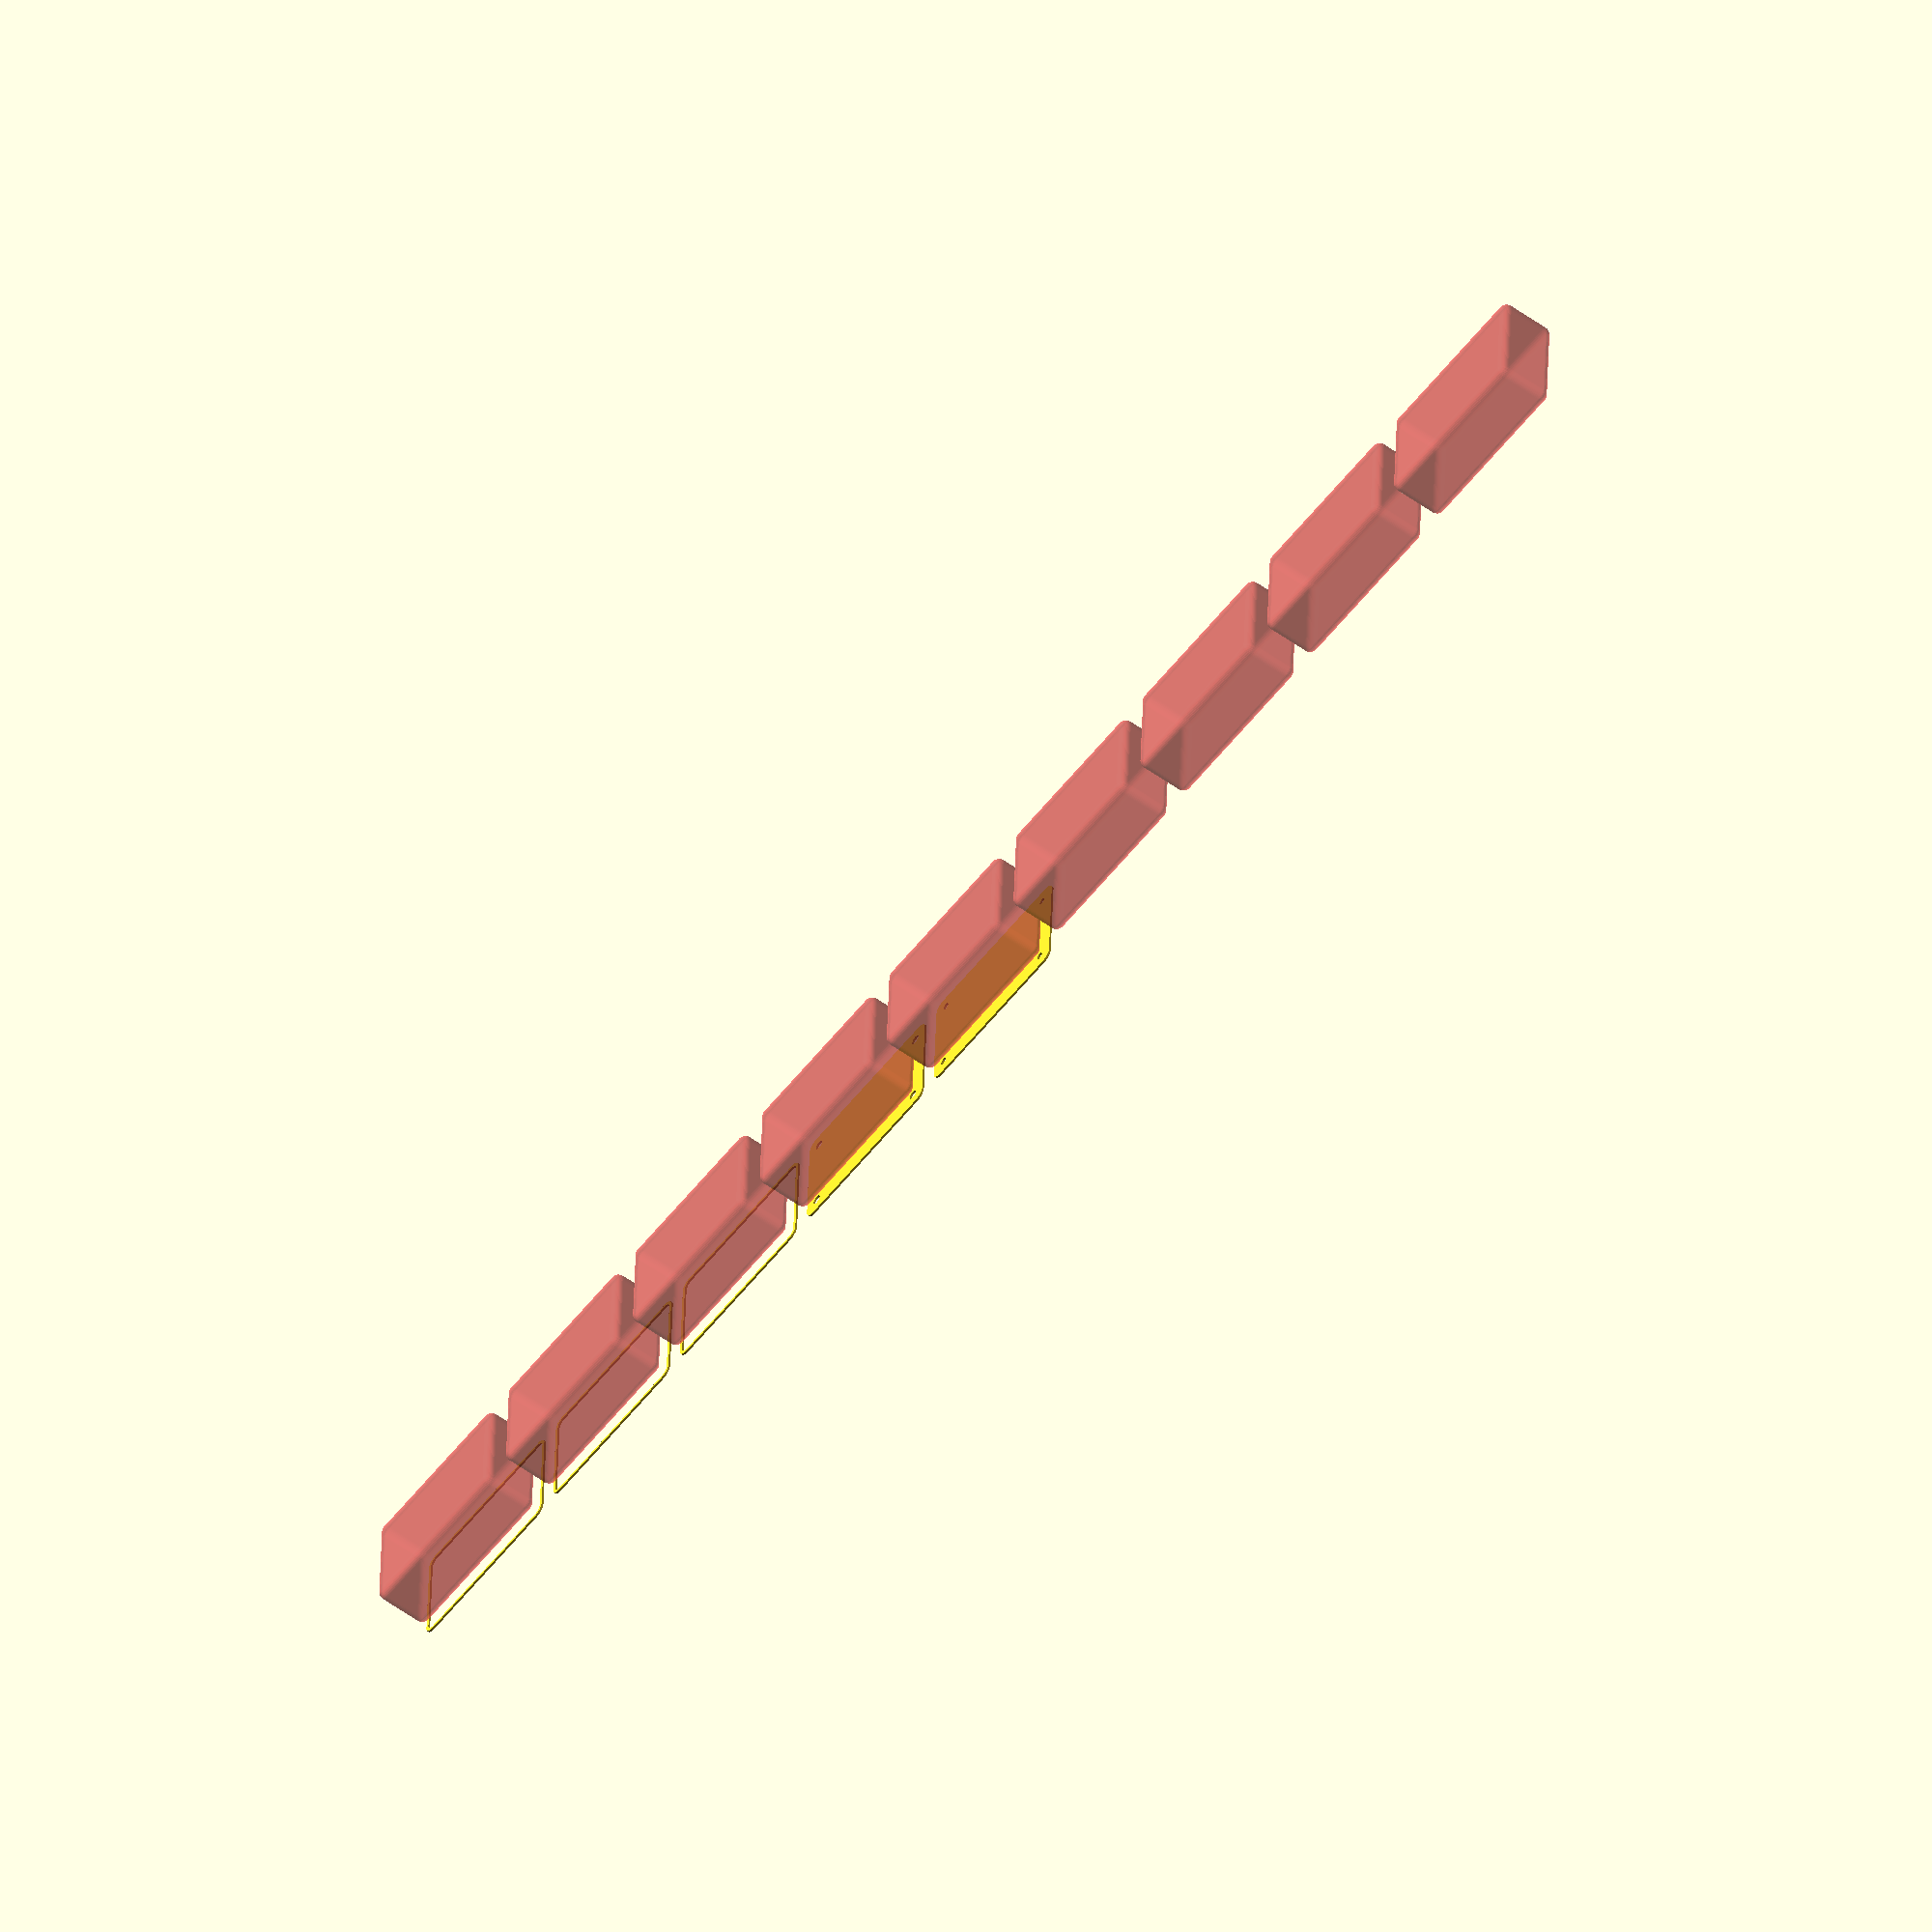
<openscad>
$fn = 50;


union() {
	translate(v = [0, 0, 0]) {
		projection() {
			intersection() {
				translate(v = [-500, -500, -12.0000000000]) {
					cube(size = [1000, 1000, 0.1000000000]);
				}
				difference() {
					union() {
						hull() {
							translate(v = [-25.0000000000, 40.0000000000, 0]) {
								cylinder(h = 27, r = 5);
							}
							translate(v = [25.0000000000, 40.0000000000, 0]) {
								cylinder(h = 27, r = 5);
							}
							translate(v = [-25.0000000000, -40.0000000000, 0]) {
								cylinder(h = 27, r = 5);
							}
							translate(v = [25.0000000000, -40.0000000000, 0]) {
								cylinder(h = 27, r = 5);
							}
						}
					}
					union() {
						translate(v = [-22.5000000000, -37.5000000000, 2]) {
							rotate(a = [0, 0, 0]) {
								difference() {
									union() {
										translate(v = [0, 0, -1.7000000000]) {
											cylinder(h = 1.7000000000, r1 = 1.5000000000, r2 = 2.4000000000);
										}
										cylinder(h = 250, r = 2.4000000000);
										translate(v = [0, 0, -6.0000000000]) {
											cylinder(h = 6, r = 1.5000000000);
										}
										translate(v = [0, 0, -6.0000000000]) {
											cylinder(h = 6, r = 1.8000000000);
										}
										translate(v = [0, 0, -6.0000000000]) {
											cylinder(h = 6, r = 1.5000000000);
										}
									}
									union();
								}
							}
						}
						translate(v = [22.5000000000, -37.5000000000, 2]) {
							rotate(a = [0, 0, 0]) {
								difference() {
									union() {
										translate(v = [0, 0, -1.7000000000]) {
											cylinder(h = 1.7000000000, r1 = 1.5000000000, r2 = 2.4000000000);
										}
										cylinder(h = 250, r = 2.4000000000);
										translate(v = [0, 0, -6.0000000000]) {
											cylinder(h = 6, r = 1.5000000000);
										}
										translate(v = [0, 0, -6.0000000000]) {
											cylinder(h = 6, r = 1.8000000000);
										}
										translate(v = [0, 0, -6.0000000000]) {
											cylinder(h = 6, r = 1.5000000000);
										}
									}
									union();
								}
							}
						}
						translate(v = [-22.5000000000, 37.5000000000, 2]) {
							rotate(a = [0, 0, 0]) {
								difference() {
									union() {
										translate(v = [0, 0, -1.7000000000]) {
											cylinder(h = 1.7000000000, r1 = 1.5000000000, r2 = 2.4000000000);
										}
										cylinder(h = 250, r = 2.4000000000);
										translate(v = [0, 0, -6.0000000000]) {
											cylinder(h = 6, r = 1.5000000000);
										}
										translate(v = [0, 0, -6.0000000000]) {
											cylinder(h = 6, r = 1.8000000000);
										}
										translate(v = [0, 0, -6.0000000000]) {
											cylinder(h = 6, r = 1.5000000000);
										}
									}
									union();
								}
							}
						}
						translate(v = [22.5000000000, 37.5000000000, 2]) {
							rotate(a = [0, 0, 0]) {
								difference() {
									union() {
										translate(v = [0, 0, -1.7000000000]) {
											cylinder(h = 1.7000000000, r1 = 1.5000000000, r2 = 2.4000000000);
										}
										cylinder(h = 250, r = 2.4000000000);
										translate(v = [0, 0, -6.0000000000]) {
											cylinder(h = 6, r = 1.5000000000);
										}
										translate(v = [0, 0, -6.0000000000]) {
											cylinder(h = 6, r = 1.8000000000);
										}
										translate(v = [0, 0, -6.0000000000]) {
											cylinder(h = 6, r = 1.5000000000);
										}
									}
									union();
								}
							}
						}
						translate(v = [0, 0, 3]) {
							#hull() {
								union() {
									translate(v = [-24.5000000000, 39.5000000000, 4]) {
										cylinder(h = 20, r = 4);
									}
									translate(v = [-24.5000000000, 39.5000000000, 4]) {
										sphere(r = 4);
									}
									translate(v = [-24.5000000000, 39.5000000000, 24]) {
										sphere(r = 4);
									}
								}
								union() {
									translate(v = [24.5000000000, 39.5000000000, 4]) {
										cylinder(h = 20, r = 4);
									}
									translate(v = [24.5000000000, 39.5000000000, 4]) {
										sphere(r = 4);
									}
									translate(v = [24.5000000000, 39.5000000000, 24]) {
										sphere(r = 4);
									}
								}
								union() {
									translate(v = [-24.5000000000, -39.5000000000, 4]) {
										cylinder(h = 20, r = 4);
									}
									translate(v = [-24.5000000000, -39.5000000000, 4]) {
										sphere(r = 4);
									}
									translate(v = [-24.5000000000, -39.5000000000, 24]) {
										sphere(r = 4);
									}
								}
								union() {
									translate(v = [24.5000000000, -39.5000000000, 4]) {
										cylinder(h = 20, r = 4);
									}
									translate(v = [24.5000000000, -39.5000000000, 4]) {
										sphere(r = 4);
									}
									translate(v = [24.5000000000, -39.5000000000, 24]) {
										sphere(r = 4);
									}
								}
							}
						}
					}
				}
			}
		}
	}
	translate(v = [0, 99, 0]) {
		projection() {
			intersection() {
				translate(v = [-500, -500, -9.0000000000]) {
					cube(size = [1000, 1000, 0.1000000000]);
				}
				difference() {
					union() {
						hull() {
							translate(v = [-25.0000000000, 40.0000000000, 0]) {
								cylinder(h = 27, r = 5);
							}
							translate(v = [25.0000000000, 40.0000000000, 0]) {
								cylinder(h = 27, r = 5);
							}
							translate(v = [-25.0000000000, -40.0000000000, 0]) {
								cylinder(h = 27, r = 5);
							}
							translate(v = [25.0000000000, -40.0000000000, 0]) {
								cylinder(h = 27, r = 5);
							}
						}
					}
					union() {
						translate(v = [-22.5000000000, -37.5000000000, 2]) {
							rotate(a = [0, 0, 0]) {
								difference() {
									union() {
										translate(v = [0, 0, -1.7000000000]) {
											cylinder(h = 1.7000000000, r1 = 1.5000000000, r2 = 2.4000000000);
										}
										cylinder(h = 250, r = 2.4000000000);
										translate(v = [0, 0, -6.0000000000]) {
											cylinder(h = 6, r = 1.5000000000);
										}
										translate(v = [0, 0, -6.0000000000]) {
											cylinder(h = 6, r = 1.8000000000);
										}
										translate(v = [0, 0, -6.0000000000]) {
											cylinder(h = 6, r = 1.5000000000);
										}
									}
									union();
								}
							}
						}
						translate(v = [22.5000000000, -37.5000000000, 2]) {
							rotate(a = [0, 0, 0]) {
								difference() {
									union() {
										translate(v = [0, 0, -1.7000000000]) {
											cylinder(h = 1.7000000000, r1 = 1.5000000000, r2 = 2.4000000000);
										}
										cylinder(h = 250, r = 2.4000000000);
										translate(v = [0, 0, -6.0000000000]) {
											cylinder(h = 6, r = 1.5000000000);
										}
										translate(v = [0, 0, -6.0000000000]) {
											cylinder(h = 6, r = 1.8000000000);
										}
										translate(v = [0, 0, -6.0000000000]) {
											cylinder(h = 6, r = 1.5000000000);
										}
									}
									union();
								}
							}
						}
						translate(v = [-22.5000000000, 37.5000000000, 2]) {
							rotate(a = [0, 0, 0]) {
								difference() {
									union() {
										translate(v = [0, 0, -1.7000000000]) {
											cylinder(h = 1.7000000000, r1 = 1.5000000000, r2 = 2.4000000000);
										}
										cylinder(h = 250, r = 2.4000000000);
										translate(v = [0, 0, -6.0000000000]) {
											cylinder(h = 6, r = 1.5000000000);
										}
										translate(v = [0, 0, -6.0000000000]) {
											cylinder(h = 6, r = 1.8000000000);
										}
										translate(v = [0, 0, -6.0000000000]) {
											cylinder(h = 6, r = 1.5000000000);
										}
									}
									union();
								}
							}
						}
						translate(v = [22.5000000000, 37.5000000000, 2]) {
							rotate(a = [0, 0, 0]) {
								difference() {
									union() {
										translate(v = [0, 0, -1.7000000000]) {
											cylinder(h = 1.7000000000, r1 = 1.5000000000, r2 = 2.4000000000);
										}
										cylinder(h = 250, r = 2.4000000000);
										translate(v = [0, 0, -6.0000000000]) {
											cylinder(h = 6, r = 1.5000000000);
										}
										translate(v = [0, 0, -6.0000000000]) {
											cylinder(h = 6, r = 1.8000000000);
										}
										translate(v = [0, 0, -6.0000000000]) {
											cylinder(h = 6, r = 1.5000000000);
										}
									}
									union();
								}
							}
						}
						translate(v = [0, 0, 3]) {
							#hull() {
								union() {
									translate(v = [-24.5000000000, 39.5000000000, 4]) {
										cylinder(h = 20, r = 4);
									}
									translate(v = [-24.5000000000, 39.5000000000, 4]) {
										sphere(r = 4);
									}
									translate(v = [-24.5000000000, 39.5000000000, 24]) {
										sphere(r = 4);
									}
								}
								union() {
									translate(v = [24.5000000000, 39.5000000000, 4]) {
										cylinder(h = 20, r = 4);
									}
									translate(v = [24.5000000000, 39.5000000000, 4]) {
										sphere(r = 4);
									}
									translate(v = [24.5000000000, 39.5000000000, 24]) {
										sphere(r = 4);
									}
								}
								union() {
									translate(v = [-24.5000000000, -39.5000000000, 4]) {
										cylinder(h = 20, r = 4);
									}
									translate(v = [-24.5000000000, -39.5000000000, 4]) {
										sphere(r = 4);
									}
									translate(v = [-24.5000000000, -39.5000000000, 24]) {
										sphere(r = 4);
									}
								}
								union() {
									translate(v = [24.5000000000, -39.5000000000, 4]) {
										cylinder(h = 20, r = 4);
									}
									translate(v = [24.5000000000, -39.5000000000, 4]) {
										sphere(r = 4);
									}
									translate(v = [24.5000000000, -39.5000000000, 24]) {
										sphere(r = 4);
									}
								}
							}
						}
					}
				}
			}
		}
	}
	translate(v = [0, 198, 0]) {
		projection() {
			intersection() {
				translate(v = [-500, -500, -6.0000000000]) {
					cube(size = [1000, 1000, 0.1000000000]);
				}
				difference() {
					union() {
						hull() {
							translate(v = [-25.0000000000, 40.0000000000, 0]) {
								cylinder(h = 27, r = 5);
							}
							translate(v = [25.0000000000, 40.0000000000, 0]) {
								cylinder(h = 27, r = 5);
							}
							translate(v = [-25.0000000000, -40.0000000000, 0]) {
								cylinder(h = 27, r = 5);
							}
							translate(v = [25.0000000000, -40.0000000000, 0]) {
								cylinder(h = 27, r = 5);
							}
						}
					}
					union() {
						translate(v = [-22.5000000000, -37.5000000000, 2]) {
							rotate(a = [0, 0, 0]) {
								difference() {
									union() {
										translate(v = [0, 0, -1.7000000000]) {
											cylinder(h = 1.7000000000, r1 = 1.5000000000, r2 = 2.4000000000);
										}
										cylinder(h = 250, r = 2.4000000000);
										translate(v = [0, 0, -6.0000000000]) {
											cylinder(h = 6, r = 1.5000000000);
										}
										translate(v = [0, 0, -6.0000000000]) {
											cylinder(h = 6, r = 1.8000000000);
										}
										translate(v = [0, 0, -6.0000000000]) {
											cylinder(h = 6, r = 1.5000000000);
										}
									}
									union();
								}
							}
						}
						translate(v = [22.5000000000, -37.5000000000, 2]) {
							rotate(a = [0, 0, 0]) {
								difference() {
									union() {
										translate(v = [0, 0, -1.7000000000]) {
											cylinder(h = 1.7000000000, r1 = 1.5000000000, r2 = 2.4000000000);
										}
										cylinder(h = 250, r = 2.4000000000);
										translate(v = [0, 0, -6.0000000000]) {
											cylinder(h = 6, r = 1.5000000000);
										}
										translate(v = [0, 0, -6.0000000000]) {
											cylinder(h = 6, r = 1.8000000000);
										}
										translate(v = [0, 0, -6.0000000000]) {
											cylinder(h = 6, r = 1.5000000000);
										}
									}
									union();
								}
							}
						}
						translate(v = [-22.5000000000, 37.5000000000, 2]) {
							rotate(a = [0, 0, 0]) {
								difference() {
									union() {
										translate(v = [0, 0, -1.7000000000]) {
											cylinder(h = 1.7000000000, r1 = 1.5000000000, r2 = 2.4000000000);
										}
										cylinder(h = 250, r = 2.4000000000);
										translate(v = [0, 0, -6.0000000000]) {
											cylinder(h = 6, r = 1.5000000000);
										}
										translate(v = [0, 0, -6.0000000000]) {
											cylinder(h = 6, r = 1.8000000000);
										}
										translate(v = [0, 0, -6.0000000000]) {
											cylinder(h = 6, r = 1.5000000000);
										}
									}
									union();
								}
							}
						}
						translate(v = [22.5000000000, 37.5000000000, 2]) {
							rotate(a = [0, 0, 0]) {
								difference() {
									union() {
										translate(v = [0, 0, -1.7000000000]) {
											cylinder(h = 1.7000000000, r1 = 1.5000000000, r2 = 2.4000000000);
										}
										cylinder(h = 250, r = 2.4000000000);
										translate(v = [0, 0, -6.0000000000]) {
											cylinder(h = 6, r = 1.5000000000);
										}
										translate(v = [0, 0, -6.0000000000]) {
											cylinder(h = 6, r = 1.8000000000);
										}
										translate(v = [0, 0, -6.0000000000]) {
											cylinder(h = 6, r = 1.5000000000);
										}
									}
									union();
								}
							}
						}
						translate(v = [0, 0, 3]) {
							#hull() {
								union() {
									translate(v = [-24.5000000000, 39.5000000000, 4]) {
										cylinder(h = 20, r = 4);
									}
									translate(v = [-24.5000000000, 39.5000000000, 4]) {
										sphere(r = 4);
									}
									translate(v = [-24.5000000000, 39.5000000000, 24]) {
										sphere(r = 4);
									}
								}
								union() {
									translate(v = [24.5000000000, 39.5000000000, 4]) {
										cylinder(h = 20, r = 4);
									}
									translate(v = [24.5000000000, 39.5000000000, 4]) {
										sphere(r = 4);
									}
									translate(v = [24.5000000000, 39.5000000000, 24]) {
										sphere(r = 4);
									}
								}
								union() {
									translate(v = [-24.5000000000, -39.5000000000, 4]) {
										cylinder(h = 20, r = 4);
									}
									translate(v = [-24.5000000000, -39.5000000000, 4]) {
										sphere(r = 4);
									}
									translate(v = [-24.5000000000, -39.5000000000, 24]) {
										sphere(r = 4);
									}
								}
								union() {
									translate(v = [24.5000000000, -39.5000000000, 4]) {
										cylinder(h = 20, r = 4);
									}
									translate(v = [24.5000000000, -39.5000000000, 4]) {
										sphere(r = 4);
									}
									translate(v = [24.5000000000, -39.5000000000, 24]) {
										sphere(r = 4);
									}
								}
							}
						}
					}
				}
			}
		}
	}
	translate(v = [0, 297, 0]) {
		projection() {
			intersection() {
				translate(v = [-500, -500, -3.0000000000]) {
					cube(size = [1000, 1000, 0.1000000000]);
				}
				difference() {
					union() {
						hull() {
							translate(v = [-25.0000000000, 40.0000000000, 0]) {
								cylinder(h = 27, r = 5);
							}
							translate(v = [25.0000000000, 40.0000000000, 0]) {
								cylinder(h = 27, r = 5);
							}
							translate(v = [-25.0000000000, -40.0000000000, 0]) {
								cylinder(h = 27, r = 5);
							}
							translate(v = [25.0000000000, -40.0000000000, 0]) {
								cylinder(h = 27, r = 5);
							}
						}
					}
					union() {
						translate(v = [-22.5000000000, -37.5000000000, 2]) {
							rotate(a = [0, 0, 0]) {
								difference() {
									union() {
										translate(v = [0, 0, -1.7000000000]) {
											cylinder(h = 1.7000000000, r1 = 1.5000000000, r2 = 2.4000000000);
										}
										cylinder(h = 250, r = 2.4000000000);
										translate(v = [0, 0, -6.0000000000]) {
											cylinder(h = 6, r = 1.5000000000);
										}
										translate(v = [0, 0, -6.0000000000]) {
											cylinder(h = 6, r = 1.8000000000);
										}
										translate(v = [0, 0, -6.0000000000]) {
											cylinder(h = 6, r = 1.5000000000);
										}
									}
									union();
								}
							}
						}
						translate(v = [22.5000000000, -37.5000000000, 2]) {
							rotate(a = [0, 0, 0]) {
								difference() {
									union() {
										translate(v = [0, 0, -1.7000000000]) {
											cylinder(h = 1.7000000000, r1 = 1.5000000000, r2 = 2.4000000000);
										}
										cylinder(h = 250, r = 2.4000000000);
										translate(v = [0, 0, -6.0000000000]) {
											cylinder(h = 6, r = 1.5000000000);
										}
										translate(v = [0, 0, -6.0000000000]) {
											cylinder(h = 6, r = 1.8000000000);
										}
										translate(v = [0, 0, -6.0000000000]) {
											cylinder(h = 6, r = 1.5000000000);
										}
									}
									union();
								}
							}
						}
						translate(v = [-22.5000000000, 37.5000000000, 2]) {
							rotate(a = [0, 0, 0]) {
								difference() {
									union() {
										translate(v = [0, 0, -1.7000000000]) {
											cylinder(h = 1.7000000000, r1 = 1.5000000000, r2 = 2.4000000000);
										}
										cylinder(h = 250, r = 2.4000000000);
										translate(v = [0, 0, -6.0000000000]) {
											cylinder(h = 6, r = 1.5000000000);
										}
										translate(v = [0, 0, -6.0000000000]) {
											cylinder(h = 6, r = 1.8000000000);
										}
										translate(v = [0, 0, -6.0000000000]) {
											cylinder(h = 6, r = 1.5000000000);
										}
									}
									union();
								}
							}
						}
						translate(v = [22.5000000000, 37.5000000000, 2]) {
							rotate(a = [0, 0, 0]) {
								difference() {
									union() {
										translate(v = [0, 0, -1.7000000000]) {
											cylinder(h = 1.7000000000, r1 = 1.5000000000, r2 = 2.4000000000);
										}
										cylinder(h = 250, r = 2.4000000000);
										translate(v = [0, 0, -6.0000000000]) {
											cylinder(h = 6, r = 1.5000000000);
										}
										translate(v = [0, 0, -6.0000000000]) {
											cylinder(h = 6, r = 1.8000000000);
										}
										translate(v = [0, 0, -6.0000000000]) {
											cylinder(h = 6, r = 1.5000000000);
										}
									}
									union();
								}
							}
						}
						translate(v = [0, 0, 3]) {
							#hull() {
								union() {
									translate(v = [-24.5000000000, 39.5000000000, 4]) {
										cylinder(h = 20, r = 4);
									}
									translate(v = [-24.5000000000, 39.5000000000, 4]) {
										sphere(r = 4);
									}
									translate(v = [-24.5000000000, 39.5000000000, 24]) {
										sphere(r = 4);
									}
								}
								union() {
									translate(v = [24.5000000000, 39.5000000000, 4]) {
										cylinder(h = 20, r = 4);
									}
									translate(v = [24.5000000000, 39.5000000000, 4]) {
										sphere(r = 4);
									}
									translate(v = [24.5000000000, 39.5000000000, 24]) {
										sphere(r = 4);
									}
								}
								union() {
									translate(v = [-24.5000000000, -39.5000000000, 4]) {
										cylinder(h = 20, r = 4);
									}
									translate(v = [-24.5000000000, -39.5000000000, 4]) {
										sphere(r = 4);
									}
									translate(v = [-24.5000000000, -39.5000000000, 24]) {
										sphere(r = 4);
									}
								}
								union() {
									translate(v = [24.5000000000, -39.5000000000, 4]) {
										cylinder(h = 20, r = 4);
									}
									translate(v = [24.5000000000, -39.5000000000, 4]) {
										sphere(r = 4);
									}
									translate(v = [24.5000000000, -39.5000000000, 24]) {
										sphere(r = 4);
									}
								}
							}
						}
					}
				}
			}
		}
	}
	translate(v = [0, 396, 0]) {
		projection() {
			intersection() {
				translate(v = [-500, -500, 0.0000000000]) {
					cube(size = [1000, 1000, 0.1000000000]);
				}
				difference() {
					union() {
						hull() {
							translate(v = [-25.0000000000, 40.0000000000, 0]) {
								cylinder(h = 27, r = 5);
							}
							translate(v = [25.0000000000, 40.0000000000, 0]) {
								cylinder(h = 27, r = 5);
							}
							translate(v = [-25.0000000000, -40.0000000000, 0]) {
								cylinder(h = 27, r = 5);
							}
							translate(v = [25.0000000000, -40.0000000000, 0]) {
								cylinder(h = 27, r = 5);
							}
						}
					}
					union() {
						translate(v = [-22.5000000000, -37.5000000000, 2]) {
							rotate(a = [0, 0, 0]) {
								difference() {
									union() {
										translate(v = [0, 0, -1.7000000000]) {
											cylinder(h = 1.7000000000, r1 = 1.5000000000, r2 = 2.4000000000);
										}
										cylinder(h = 250, r = 2.4000000000);
										translate(v = [0, 0, -6.0000000000]) {
											cylinder(h = 6, r = 1.5000000000);
										}
										translate(v = [0, 0, -6.0000000000]) {
											cylinder(h = 6, r = 1.8000000000);
										}
										translate(v = [0, 0, -6.0000000000]) {
											cylinder(h = 6, r = 1.5000000000);
										}
									}
									union();
								}
							}
						}
						translate(v = [22.5000000000, -37.5000000000, 2]) {
							rotate(a = [0, 0, 0]) {
								difference() {
									union() {
										translate(v = [0, 0, -1.7000000000]) {
											cylinder(h = 1.7000000000, r1 = 1.5000000000, r2 = 2.4000000000);
										}
										cylinder(h = 250, r = 2.4000000000);
										translate(v = [0, 0, -6.0000000000]) {
											cylinder(h = 6, r = 1.5000000000);
										}
										translate(v = [0, 0, -6.0000000000]) {
											cylinder(h = 6, r = 1.8000000000);
										}
										translate(v = [0, 0, -6.0000000000]) {
											cylinder(h = 6, r = 1.5000000000);
										}
									}
									union();
								}
							}
						}
						translate(v = [-22.5000000000, 37.5000000000, 2]) {
							rotate(a = [0, 0, 0]) {
								difference() {
									union() {
										translate(v = [0, 0, -1.7000000000]) {
											cylinder(h = 1.7000000000, r1 = 1.5000000000, r2 = 2.4000000000);
										}
										cylinder(h = 250, r = 2.4000000000);
										translate(v = [0, 0, -6.0000000000]) {
											cylinder(h = 6, r = 1.5000000000);
										}
										translate(v = [0, 0, -6.0000000000]) {
											cylinder(h = 6, r = 1.8000000000);
										}
										translate(v = [0, 0, -6.0000000000]) {
											cylinder(h = 6, r = 1.5000000000);
										}
									}
									union();
								}
							}
						}
						translate(v = [22.5000000000, 37.5000000000, 2]) {
							rotate(a = [0, 0, 0]) {
								difference() {
									union() {
										translate(v = [0, 0, -1.7000000000]) {
											cylinder(h = 1.7000000000, r1 = 1.5000000000, r2 = 2.4000000000);
										}
										cylinder(h = 250, r = 2.4000000000);
										translate(v = [0, 0, -6.0000000000]) {
											cylinder(h = 6, r = 1.5000000000);
										}
										translate(v = [0, 0, -6.0000000000]) {
											cylinder(h = 6, r = 1.8000000000);
										}
										translate(v = [0, 0, -6.0000000000]) {
											cylinder(h = 6, r = 1.5000000000);
										}
									}
									union();
								}
							}
						}
						translate(v = [0, 0, 3]) {
							#hull() {
								union() {
									translate(v = [-24.5000000000, 39.5000000000, 4]) {
										cylinder(h = 20, r = 4);
									}
									translate(v = [-24.5000000000, 39.5000000000, 4]) {
										sphere(r = 4);
									}
									translate(v = [-24.5000000000, 39.5000000000, 24]) {
										sphere(r = 4);
									}
								}
								union() {
									translate(v = [24.5000000000, 39.5000000000, 4]) {
										cylinder(h = 20, r = 4);
									}
									translate(v = [24.5000000000, 39.5000000000, 4]) {
										sphere(r = 4);
									}
									translate(v = [24.5000000000, 39.5000000000, 24]) {
										sphere(r = 4);
									}
								}
								union() {
									translate(v = [-24.5000000000, -39.5000000000, 4]) {
										cylinder(h = 20, r = 4);
									}
									translate(v = [-24.5000000000, -39.5000000000, 4]) {
										sphere(r = 4);
									}
									translate(v = [-24.5000000000, -39.5000000000, 24]) {
										sphere(r = 4);
									}
								}
								union() {
									translate(v = [24.5000000000, -39.5000000000, 4]) {
										cylinder(h = 20, r = 4);
									}
									translate(v = [24.5000000000, -39.5000000000, 4]) {
										sphere(r = 4);
									}
									translate(v = [24.5000000000, -39.5000000000, 24]) {
										sphere(r = 4);
									}
								}
							}
						}
					}
				}
			}
		}
	}
	translate(v = [0, 495, 0]) {
		projection() {
			intersection() {
				translate(v = [-500, -500, 3.0000000000]) {
					cube(size = [1000, 1000, 0.1000000000]);
				}
				difference() {
					union() {
						hull() {
							translate(v = [-25.0000000000, 40.0000000000, 0]) {
								cylinder(h = 27, r = 5);
							}
							translate(v = [25.0000000000, 40.0000000000, 0]) {
								cylinder(h = 27, r = 5);
							}
							translate(v = [-25.0000000000, -40.0000000000, 0]) {
								cylinder(h = 27, r = 5);
							}
							translate(v = [25.0000000000, -40.0000000000, 0]) {
								cylinder(h = 27, r = 5);
							}
						}
					}
					union() {
						translate(v = [-22.5000000000, -37.5000000000, 2]) {
							rotate(a = [0, 0, 0]) {
								difference() {
									union() {
										translate(v = [0, 0, -1.7000000000]) {
											cylinder(h = 1.7000000000, r1 = 1.5000000000, r2 = 2.4000000000);
										}
										cylinder(h = 250, r = 2.4000000000);
										translate(v = [0, 0, -6.0000000000]) {
											cylinder(h = 6, r = 1.5000000000);
										}
										translate(v = [0, 0, -6.0000000000]) {
											cylinder(h = 6, r = 1.8000000000);
										}
										translate(v = [0, 0, -6.0000000000]) {
											cylinder(h = 6, r = 1.5000000000);
										}
									}
									union();
								}
							}
						}
						translate(v = [22.5000000000, -37.5000000000, 2]) {
							rotate(a = [0, 0, 0]) {
								difference() {
									union() {
										translate(v = [0, 0, -1.7000000000]) {
											cylinder(h = 1.7000000000, r1 = 1.5000000000, r2 = 2.4000000000);
										}
										cylinder(h = 250, r = 2.4000000000);
										translate(v = [0, 0, -6.0000000000]) {
											cylinder(h = 6, r = 1.5000000000);
										}
										translate(v = [0, 0, -6.0000000000]) {
											cylinder(h = 6, r = 1.8000000000);
										}
										translate(v = [0, 0, -6.0000000000]) {
											cylinder(h = 6, r = 1.5000000000);
										}
									}
									union();
								}
							}
						}
						translate(v = [-22.5000000000, 37.5000000000, 2]) {
							rotate(a = [0, 0, 0]) {
								difference() {
									union() {
										translate(v = [0, 0, -1.7000000000]) {
											cylinder(h = 1.7000000000, r1 = 1.5000000000, r2 = 2.4000000000);
										}
										cylinder(h = 250, r = 2.4000000000);
										translate(v = [0, 0, -6.0000000000]) {
											cylinder(h = 6, r = 1.5000000000);
										}
										translate(v = [0, 0, -6.0000000000]) {
											cylinder(h = 6, r = 1.8000000000);
										}
										translate(v = [0, 0, -6.0000000000]) {
											cylinder(h = 6, r = 1.5000000000);
										}
									}
									union();
								}
							}
						}
						translate(v = [22.5000000000, 37.5000000000, 2]) {
							rotate(a = [0, 0, 0]) {
								difference() {
									union() {
										translate(v = [0, 0, -1.7000000000]) {
											cylinder(h = 1.7000000000, r1 = 1.5000000000, r2 = 2.4000000000);
										}
										cylinder(h = 250, r = 2.4000000000);
										translate(v = [0, 0, -6.0000000000]) {
											cylinder(h = 6, r = 1.5000000000);
										}
										translate(v = [0, 0, -6.0000000000]) {
											cylinder(h = 6, r = 1.8000000000);
										}
										translate(v = [0, 0, -6.0000000000]) {
											cylinder(h = 6, r = 1.5000000000);
										}
									}
									union();
								}
							}
						}
						translate(v = [0, 0, 3]) {
							#hull() {
								union() {
									translate(v = [-24.5000000000, 39.5000000000, 4]) {
										cylinder(h = 20, r = 4);
									}
									translate(v = [-24.5000000000, 39.5000000000, 4]) {
										sphere(r = 4);
									}
									translate(v = [-24.5000000000, 39.5000000000, 24]) {
										sphere(r = 4);
									}
								}
								union() {
									translate(v = [24.5000000000, 39.5000000000, 4]) {
										cylinder(h = 20, r = 4);
									}
									translate(v = [24.5000000000, 39.5000000000, 4]) {
										sphere(r = 4);
									}
									translate(v = [24.5000000000, 39.5000000000, 24]) {
										sphere(r = 4);
									}
								}
								union() {
									translate(v = [-24.5000000000, -39.5000000000, 4]) {
										cylinder(h = 20, r = 4);
									}
									translate(v = [-24.5000000000, -39.5000000000, 4]) {
										sphere(r = 4);
									}
									translate(v = [-24.5000000000, -39.5000000000, 24]) {
										sphere(r = 4);
									}
								}
								union() {
									translate(v = [24.5000000000, -39.5000000000, 4]) {
										cylinder(h = 20, r = 4);
									}
									translate(v = [24.5000000000, -39.5000000000, 4]) {
										sphere(r = 4);
									}
									translate(v = [24.5000000000, -39.5000000000, 24]) {
										sphere(r = 4);
									}
								}
							}
						}
					}
				}
			}
		}
	}
	translate(v = [0, 594, 0]) {
		projection() {
			intersection() {
				translate(v = [-500, -500, 6.0000000000]) {
					cube(size = [1000, 1000, 0.1000000000]);
				}
				difference() {
					union() {
						hull() {
							translate(v = [-25.0000000000, 40.0000000000, 0]) {
								cylinder(h = 27, r = 5);
							}
							translate(v = [25.0000000000, 40.0000000000, 0]) {
								cylinder(h = 27, r = 5);
							}
							translate(v = [-25.0000000000, -40.0000000000, 0]) {
								cylinder(h = 27, r = 5);
							}
							translate(v = [25.0000000000, -40.0000000000, 0]) {
								cylinder(h = 27, r = 5);
							}
						}
					}
					union() {
						translate(v = [-22.5000000000, -37.5000000000, 2]) {
							rotate(a = [0, 0, 0]) {
								difference() {
									union() {
										translate(v = [0, 0, -1.7000000000]) {
											cylinder(h = 1.7000000000, r1 = 1.5000000000, r2 = 2.4000000000);
										}
										cylinder(h = 250, r = 2.4000000000);
										translate(v = [0, 0, -6.0000000000]) {
											cylinder(h = 6, r = 1.5000000000);
										}
										translate(v = [0, 0, -6.0000000000]) {
											cylinder(h = 6, r = 1.8000000000);
										}
										translate(v = [0, 0, -6.0000000000]) {
											cylinder(h = 6, r = 1.5000000000);
										}
									}
									union();
								}
							}
						}
						translate(v = [22.5000000000, -37.5000000000, 2]) {
							rotate(a = [0, 0, 0]) {
								difference() {
									union() {
										translate(v = [0, 0, -1.7000000000]) {
											cylinder(h = 1.7000000000, r1 = 1.5000000000, r2 = 2.4000000000);
										}
										cylinder(h = 250, r = 2.4000000000);
										translate(v = [0, 0, -6.0000000000]) {
											cylinder(h = 6, r = 1.5000000000);
										}
										translate(v = [0, 0, -6.0000000000]) {
											cylinder(h = 6, r = 1.8000000000);
										}
										translate(v = [0, 0, -6.0000000000]) {
											cylinder(h = 6, r = 1.5000000000);
										}
									}
									union();
								}
							}
						}
						translate(v = [-22.5000000000, 37.5000000000, 2]) {
							rotate(a = [0, 0, 0]) {
								difference() {
									union() {
										translate(v = [0, 0, -1.7000000000]) {
											cylinder(h = 1.7000000000, r1 = 1.5000000000, r2 = 2.4000000000);
										}
										cylinder(h = 250, r = 2.4000000000);
										translate(v = [0, 0, -6.0000000000]) {
											cylinder(h = 6, r = 1.5000000000);
										}
										translate(v = [0, 0, -6.0000000000]) {
											cylinder(h = 6, r = 1.8000000000);
										}
										translate(v = [0, 0, -6.0000000000]) {
											cylinder(h = 6, r = 1.5000000000);
										}
									}
									union();
								}
							}
						}
						translate(v = [22.5000000000, 37.5000000000, 2]) {
							rotate(a = [0, 0, 0]) {
								difference() {
									union() {
										translate(v = [0, 0, -1.7000000000]) {
											cylinder(h = 1.7000000000, r1 = 1.5000000000, r2 = 2.4000000000);
										}
										cylinder(h = 250, r = 2.4000000000);
										translate(v = [0, 0, -6.0000000000]) {
											cylinder(h = 6, r = 1.5000000000);
										}
										translate(v = [0, 0, -6.0000000000]) {
											cylinder(h = 6, r = 1.8000000000);
										}
										translate(v = [0, 0, -6.0000000000]) {
											cylinder(h = 6, r = 1.5000000000);
										}
									}
									union();
								}
							}
						}
						translate(v = [0, 0, 3]) {
							#hull() {
								union() {
									translate(v = [-24.5000000000, 39.5000000000, 4]) {
										cylinder(h = 20, r = 4);
									}
									translate(v = [-24.5000000000, 39.5000000000, 4]) {
										sphere(r = 4);
									}
									translate(v = [-24.5000000000, 39.5000000000, 24]) {
										sphere(r = 4);
									}
								}
								union() {
									translate(v = [24.5000000000, 39.5000000000, 4]) {
										cylinder(h = 20, r = 4);
									}
									translate(v = [24.5000000000, 39.5000000000, 4]) {
										sphere(r = 4);
									}
									translate(v = [24.5000000000, 39.5000000000, 24]) {
										sphere(r = 4);
									}
								}
								union() {
									translate(v = [-24.5000000000, -39.5000000000, 4]) {
										cylinder(h = 20, r = 4);
									}
									translate(v = [-24.5000000000, -39.5000000000, 4]) {
										sphere(r = 4);
									}
									translate(v = [-24.5000000000, -39.5000000000, 24]) {
										sphere(r = 4);
									}
								}
								union() {
									translate(v = [24.5000000000, -39.5000000000, 4]) {
										cylinder(h = 20, r = 4);
									}
									translate(v = [24.5000000000, -39.5000000000, 4]) {
										sphere(r = 4);
									}
									translate(v = [24.5000000000, -39.5000000000, 24]) {
										sphere(r = 4);
									}
								}
							}
						}
					}
				}
			}
		}
	}
	translate(v = [0, 693, 0]) {
		projection() {
			intersection() {
				translate(v = [-500, -500, 9.0000000000]) {
					cube(size = [1000, 1000, 0.1000000000]);
				}
				difference() {
					union() {
						hull() {
							translate(v = [-25.0000000000, 40.0000000000, 0]) {
								cylinder(h = 27, r = 5);
							}
							translate(v = [25.0000000000, 40.0000000000, 0]) {
								cylinder(h = 27, r = 5);
							}
							translate(v = [-25.0000000000, -40.0000000000, 0]) {
								cylinder(h = 27, r = 5);
							}
							translate(v = [25.0000000000, -40.0000000000, 0]) {
								cylinder(h = 27, r = 5);
							}
						}
					}
					union() {
						translate(v = [-22.5000000000, -37.5000000000, 2]) {
							rotate(a = [0, 0, 0]) {
								difference() {
									union() {
										translate(v = [0, 0, -1.7000000000]) {
											cylinder(h = 1.7000000000, r1 = 1.5000000000, r2 = 2.4000000000);
										}
										cylinder(h = 250, r = 2.4000000000);
										translate(v = [0, 0, -6.0000000000]) {
											cylinder(h = 6, r = 1.5000000000);
										}
										translate(v = [0, 0, -6.0000000000]) {
											cylinder(h = 6, r = 1.8000000000);
										}
										translate(v = [0, 0, -6.0000000000]) {
											cylinder(h = 6, r = 1.5000000000);
										}
									}
									union();
								}
							}
						}
						translate(v = [22.5000000000, -37.5000000000, 2]) {
							rotate(a = [0, 0, 0]) {
								difference() {
									union() {
										translate(v = [0, 0, -1.7000000000]) {
											cylinder(h = 1.7000000000, r1 = 1.5000000000, r2 = 2.4000000000);
										}
										cylinder(h = 250, r = 2.4000000000);
										translate(v = [0, 0, -6.0000000000]) {
											cylinder(h = 6, r = 1.5000000000);
										}
										translate(v = [0, 0, -6.0000000000]) {
											cylinder(h = 6, r = 1.8000000000);
										}
										translate(v = [0, 0, -6.0000000000]) {
											cylinder(h = 6, r = 1.5000000000);
										}
									}
									union();
								}
							}
						}
						translate(v = [-22.5000000000, 37.5000000000, 2]) {
							rotate(a = [0, 0, 0]) {
								difference() {
									union() {
										translate(v = [0, 0, -1.7000000000]) {
											cylinder(h = 1.7000000000, r1 = 1.5000000000, r2 = 2.4000000000);
										}
										cylinder(h = 250, r = 2.4000000000);
										translate(v = [0, 0, -6.0000000000]) {
											cylinder(h = 6, r = 1.5000000000);
										}
										translate(v = [0, 0, -6.0000000000]) {
											cylinder(h = 6, r = 1.8000000000);
										}
										translate(v = [0, 0, -6.0000000000]) {
											cylinder(h = 6, r = 1.5000000000);
										}
									}
									union();
								}
							}
						}
						translate(v = [22.5000000000, 37.5000000000, 2]) {
							rotate(a = [0, 0, 0]) {
								difference() {
									union() {
										translate(v = [0, 0, -1.7000000000]) {
											cylinder(h = 1.7000000000, r1 = 1.5000000000, r2 = 2.4000000000);
										}
										cylinder(h = 250, r = 2.4000000000);
										translate(v = [0, 0, -6.0000000000]) {
											cylinder(h = 6, r = 1.5000000000);
										}
										translate(v = [0, 0, -6.0000000000]) {
											cylinder(h = 6, r = 1.8000000000);
										}
										translate(v = [0, 0, -6.0000000000]) {
											cylinder(h = 6, r = 1.5000000000);
										}
									}
									union();
								}
							}
						}
						translate(v = [0, 0, 3]) {
							#hull() {
								union() {
									translate(v = [-24.5000000000, 39.5000000000, 4]) {
										cylinder(h = 20, r = 4);
									}
									translate(v = [-24.5000000000, 39.5000000000, 4]) {
										sphere(r = 4);
									}
									translate(v = [-24.5000000000, 39.5000000000, 24]) {
										sphere(r = 4);
									}
								}
								union() {
									translate(v = [24.5000000000, 39.5000000000, 4]) {
										cylinder(h = 20, r = 4);
									}
									translate(v = [24.5000000000, 39.5000000000, 4]) {
										sphere(r = 4);
									}
									translate(v = [24.5000000000, 39.5000000000, 24]) {
										sphere(r = 4);
									}
								}
								union() {
									translate(v = [-24.5000000000, -39.5000000000, 4]) {
										cylinder(h = 20, r = 4);
									}
									translate(v = [-24.5000000000, -39.5000000000, 4]) {
										sphere(r = 4);
									}
									translate(v = [-24.5000000000, -39.5000000000, 24]) {
										sphere(r = 4);
									}
								}
								union() {
									translate(v = [24.5000000000, -39.5000000000, 4]) {
										cylinder(h = 20, r = 4);
									}
									translate(v = [24.5000000000, -39.5000000000, 4]) {
										sphere(r = 4);
									}
									translate(v = [24.5000000000, -39.5000000000, 24]) {
										sphere(r = 4);
									}
								}
							}
						}
					}
				}
			}
		}
	}
	translate(v = [0, 792, 0]) {
		projection() {
			intersection() {
				translate(v = [-500, -500, 12.0000000000]) {
					cube(size = [1000, 1000, 0.1000000000]);
				}
				difference() {
					union() {
						hull() {
							translate(v = [-25.0000000000, 40.0000000000, 0]) {
								cylinder(h = 27, r = 5);
							}
							translate(v = [25.0000000000, 40.0000000000, 0]) {
								cylinder(h = 27, r = 5);
							}
							translate(v = [-25.0000000000, -40.0000000000, 0]) {
								cylinder(h = 27, r = 5);
							}
							translate(v = [25.0000000000, -40.0000000000, 0]) {
								cylinder(h = 27, r = 5);
							}
						}
					}
					union() {
						translate(v = [-22.5000000000, -37.5000000000, 2]) {
							rotate(a = [0, 0, 0]) {
								difference() {
									union() {
										translate(v = [0, 0, -1.7000000000]) {
											cylinder(h = 1.7000000000, r1 = 1.5000000000, r2 = 2.4000000000);
										}
										cylinder(h = 250, r = 2.4000000000);
										translate(v = [0, 0, -6.0000000000]) {
											cylinder(h = 6, r = 1.5000000000);
										}
										translate(v = [0, 0, -6.0000000000]) {
											cylinder(h = 6, r = 1.8000000000);
										}
										translate(v = [0, 0, -6.0000000000]) {
											cylinder(h = 6, r = 1.5000000000);
										}
									}
									union();
								}
							}
						}
						translate(v = [22.5000000000, -37.5000000000, 2]) {
							rotate(a = [0, 0, 0]) {
								difference() {
									union() {
										translate(v = [0, 0, -1.7000000000]) {
											cylinder(h = 1.7000000000, r1 = 1.5000000000, r2 = 2.4000000000);
										}
										cylinder(h = 250, r = 2.4000000000);
										translate(v = [0, 0, -6.0000000000]) {
											cylinder(h = 6, r = 1.5000000000);
										}
										translate(v = [0, 0, -6.0000000000]) {
											cylinder(h = 6, r = 1.8000000000);
										}
										translate(v = [0, 0, -6.0000000000]) {
											cylinder(h = 6, r = 1.5000000000);
										}
									}
									union();
								}
							}
						}
						translate(v = [-22.5000000000, 37.5000000000, 2]) {
							rotate(a = [0, 0, 0]) {
								difference() {
									union() {
										translate(v = [0, 0, -1.7000000000]) {
											cylinder(h = 1.7000000000, r1 = 1.5000000000, r2 = 2.4000000000);
										}
										cylinder(h = 250, r = 2.4000000000);
										translate(v = [0, 0, -6.0000000000]) {
											cylinder(h = 6, r = 1.5000000000);
										}
										translate(v = [0, 0, -6.0000000000]) {
											cylinder(h = 6, r = 1.8000000000);
										}
										translate(v = [0, 0, -6.0000000000]) {
											cylinder(h = 6, r = 1.5000000000);
										}
									}
									union();
								}
							}
						}
						translate(v = [22.5000000000, 37.5000000000, 2]) {
							rotate(a = [0, 0, 0]) {
								difference() {
									union() {
										translate(v = [0, 0, -1.7000000000]) {
											cylinder(h = 1.7000000000, r1 = 1.5000000000, r2 = 2.4000000000);
										}
										cylinder(h = 250, r = 2.4000000000);
										translate(v = [0, 0, -6.0000000000]) {
											cylinder(h = 6, r = 1.5000000000);
										}
										translate(v = [0, 0, -6.0000000000]) {
											cylinder(h = 6, r = 1.8000000000);
										}
										translate(v = [0, 0, -6.0000000000]) {
											cylinder(h = 6, r = 1.5000000000);
										}
									}
									union();
								}
							}
						}
						translate(v = [0, 0, 3]) {
							#hull() {
								union() {
									translate(v = [-24.5000000000, 39.5000000000, 4]) {
										cylinder(h = 20, r = 4);
									}
									translate(v = [-24.5000000000, 39.5000000000, 4]) {
										sphere(r = 4);
									}
									translate(v = [-24.5000000000, 39.5000000000, 24]) {
										sphere(r = 4);
									}
								}
								union() {
									translate(v = [24.5000000000, 39.5000000000, 4]) {
										cylinder(h = 20, r = 4);
									}
									translate(v = [24.5000000000, 39.5000000000, 4]) {
										sphere(r = 4);
									}
									translate(v = [24.5000000000, 39.5000000000, 24]) {
										sphere(r = 4);
									}
								}
								union() {
									translate(v = [-24.5000000000, -39.5000000000, 4]) {
										cylinder(h = 20, r = 4);
									}
									translate(v = [-24.5000000000, -39.5000000000, 4]) {
										sphere(r = 4);
									}
									translate(v = [-24.5000000000, -39.5000000000, 24]) {
										sphere(r = 4);
									}
								}
								union() {
									translate(v = [24.5000000000, -39.5000000000, 4]) {
										cylinder(h = 20, r = 4);
									}
									translate(v = [24.5000000000, -39.5000000000, 4]) {
										sphere(r = 4);
									}
									translate(v = [24.5000000000, -39.5000000000, 24]) {
										sphere(r = 4);
									}
								}
							}
						}
					}
				}
			}
		}
	}
}
</openscad>
<views>
elev=237.4 azim=92.4 roll=126.7 proj=o view=wireframe
</views>
